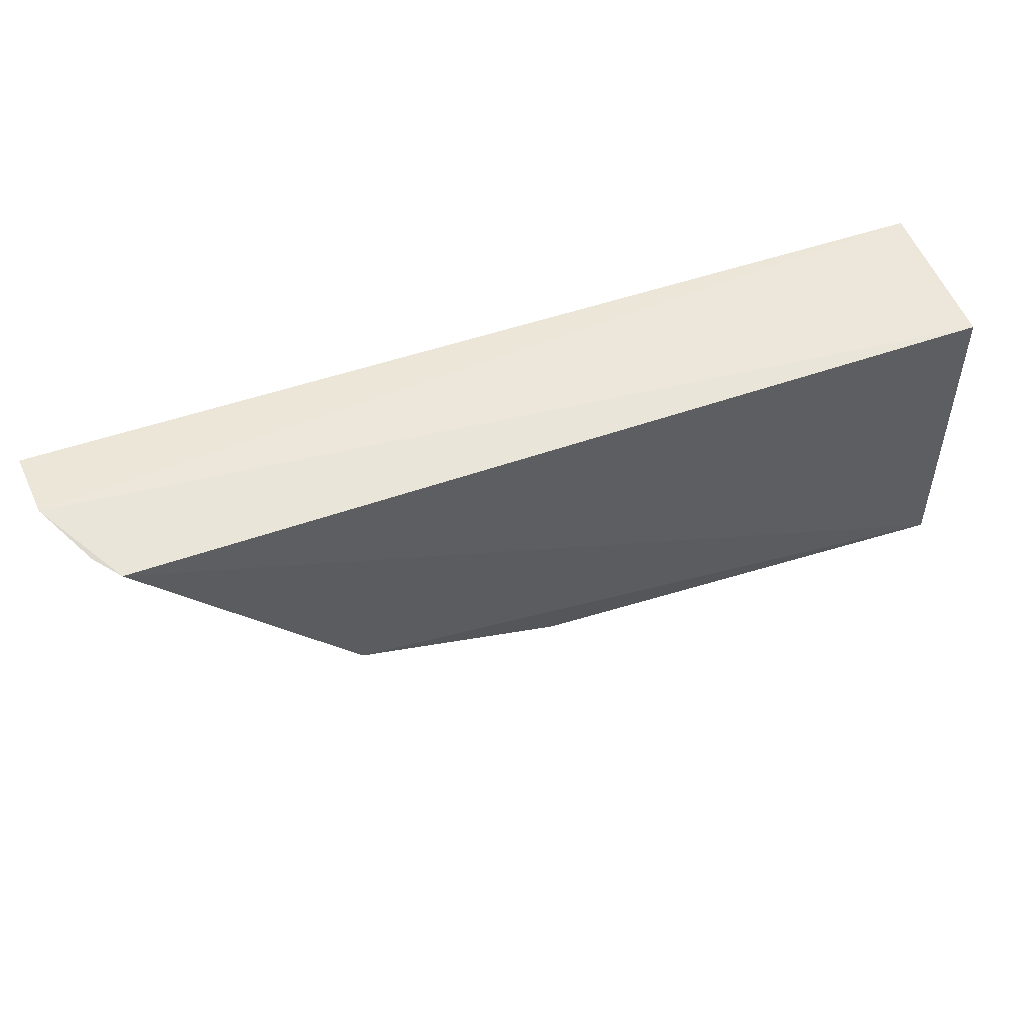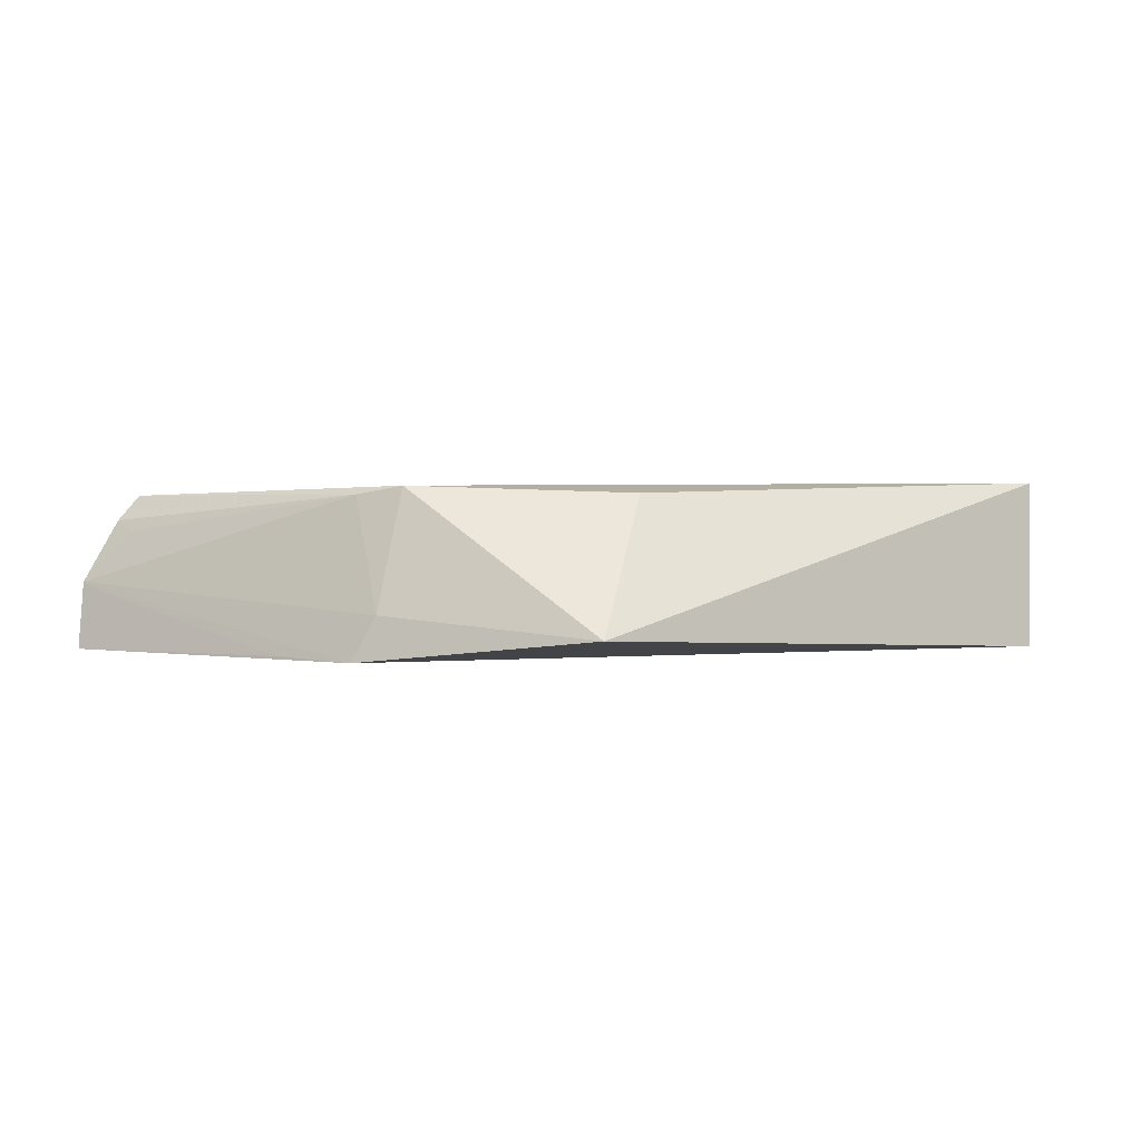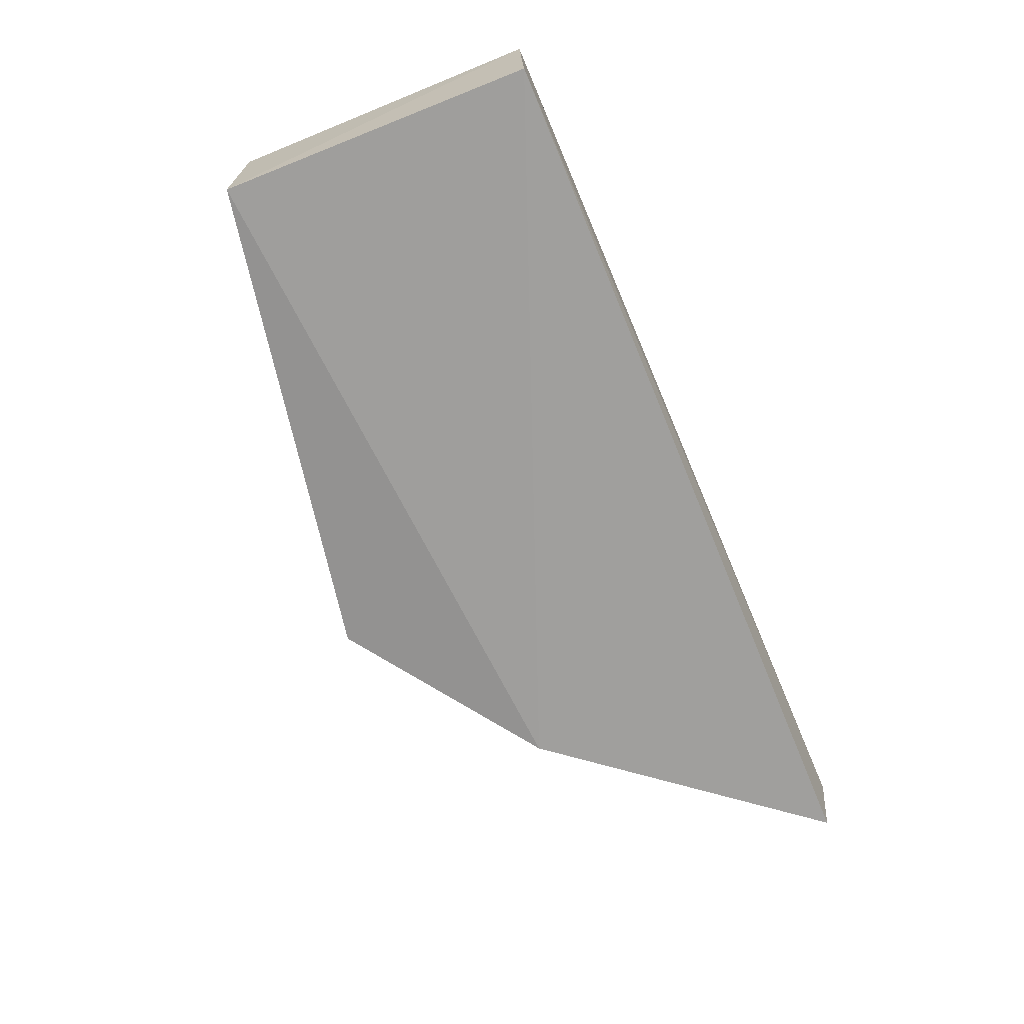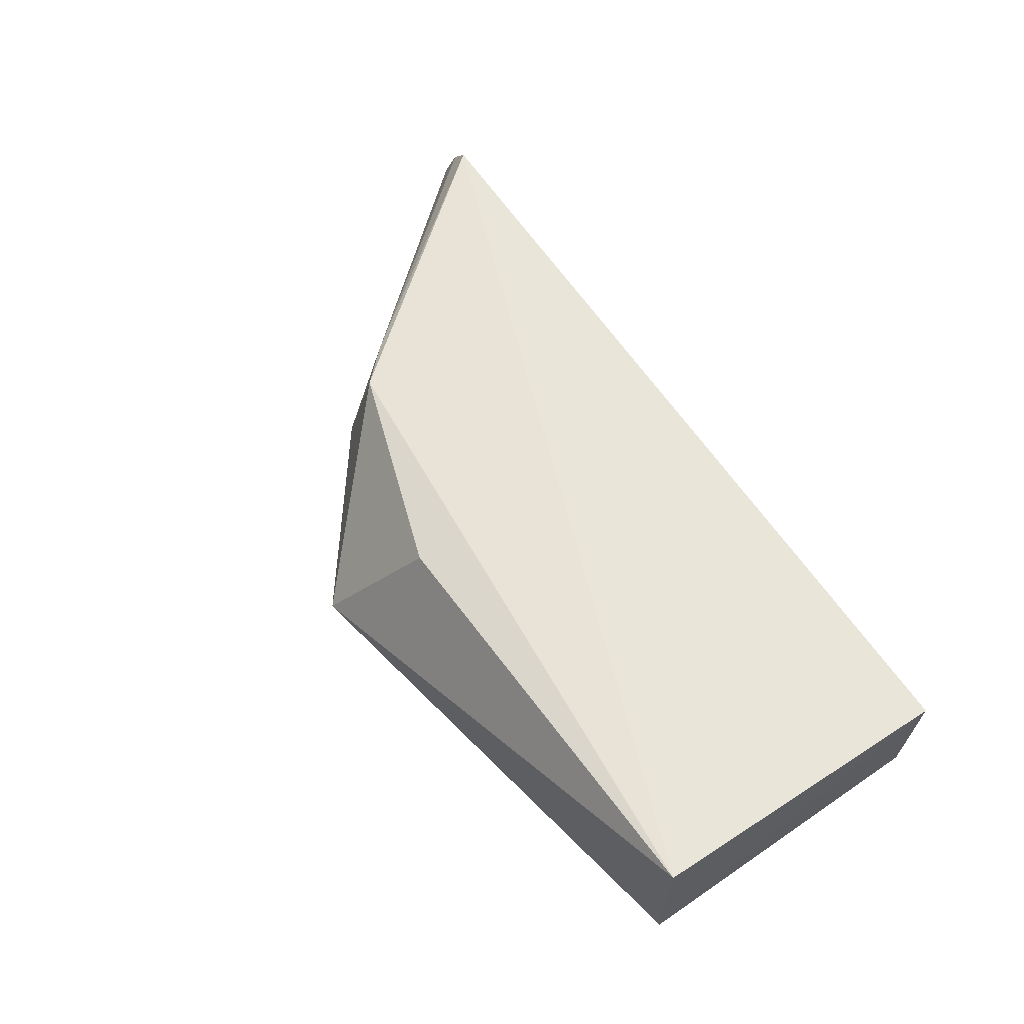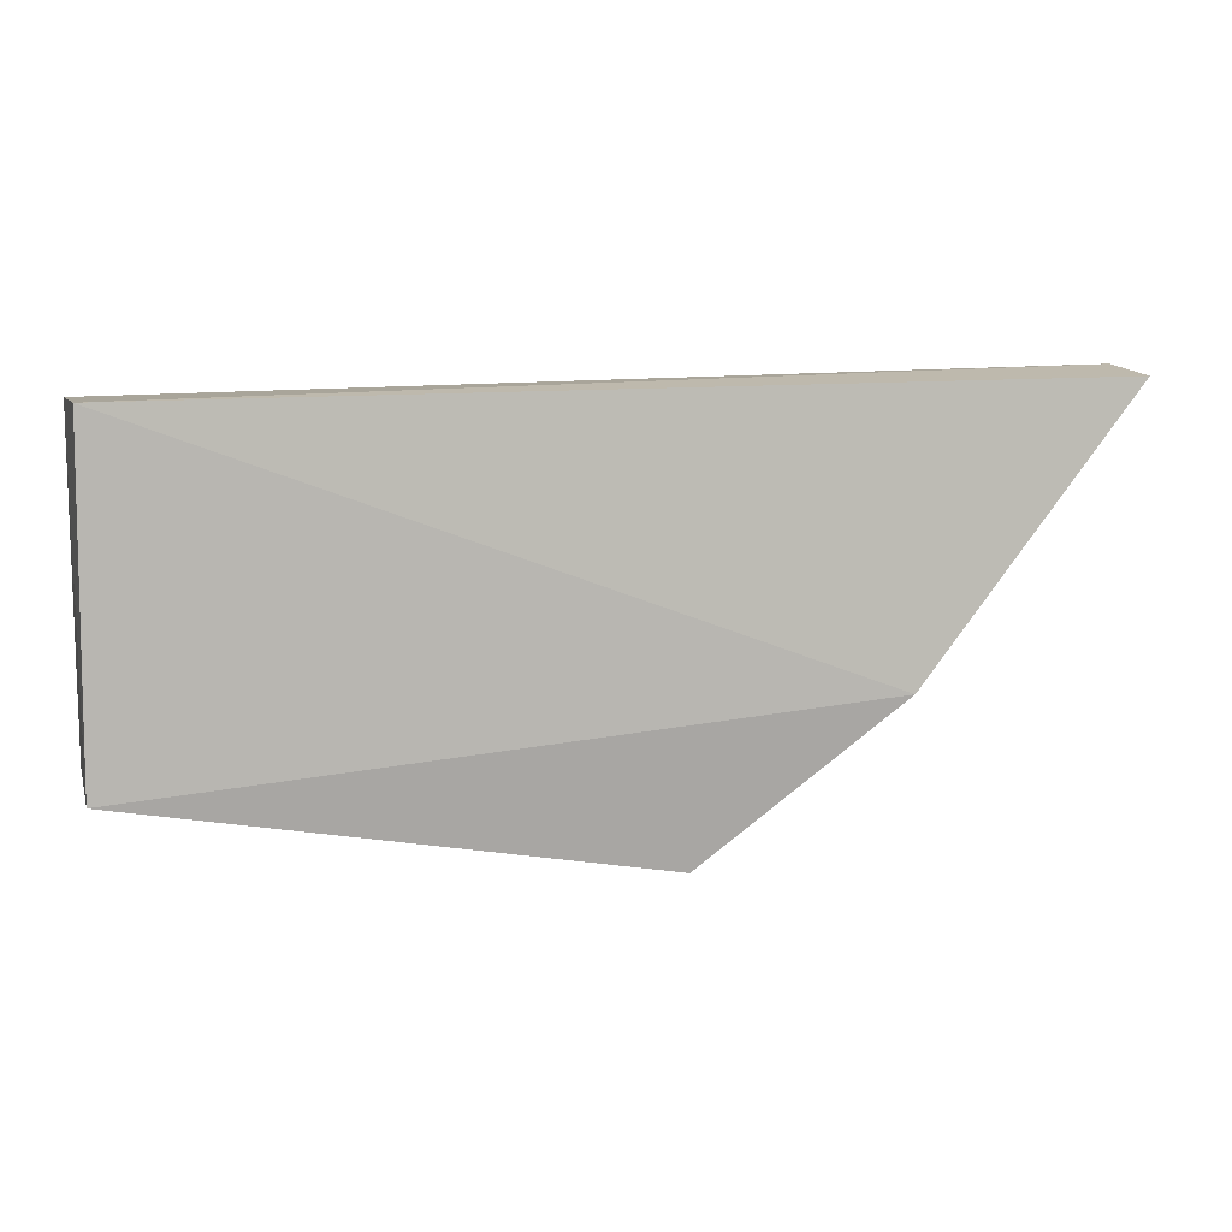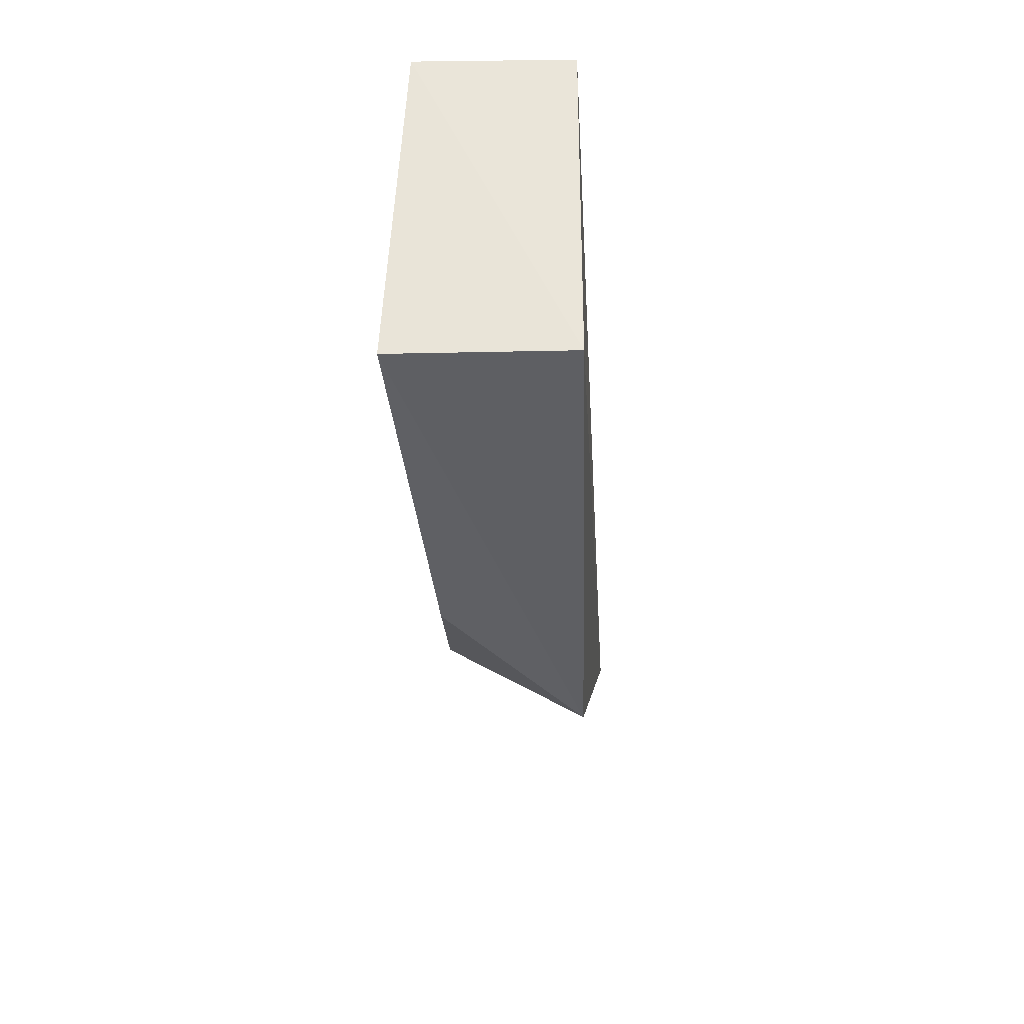
<metadata>
{"format":"obj","ext":"obj","renderer":"f3d","projection":"perspective","resolution":1024,"background":"white","views":[{"elev":55.5,"azim":-20.1,"up":"+Y"},{"elev":-1.7,"azim":-20.4,"up":"+Z"},{"elev":-69.9,"azim":111.7,"up":"+Z"},{"elev":61.5,"azim":55.2,"up":"+Z"},{"elev":8.1,"azim":166.0,"up":"+Y"},{"elev":-31.7,"azim":92.3,"up":"+Y"}]}
</metadata>
<code>
v 0.006249 -0.4014 0.374
v 0.00566 -0.4015 0.3032
v 0.00566 -0.2652 0.3032
v -0.3784 -0.2562 0.3312
v -0.2065 -0.4378 0.306
v 0.008039 -0.2661 0.366
v -0.2673 -0.3726 0.368
v -0.289 -0.374 0.2971
v -0.1775 -0.4036 0.3652
v -0.3552 -0.2598 0.369
v -0.3807 -0.2598 0.3022
v -0.2799 -0.3794 0.316
v -0.3642 -0.2591 0.358
v -0.3121 -0.3451 0.2997
v -0.2827 -0.3572 0.3651
v -0.3722 -0.2648 0.3269
v -0.3596 -0.268 0.3528
f 5 2 1
f 6 3 4
f 6 1 2
f 6 2 3
f 8 3 2
f 8 2 5
f 9 7 5
f 9 5 1
f 9 1 7
f 10 6 4
f 10 7 1
f 10 1 6
f 11 4 3
f 11 3 8
f 12 4 8
f 12 8 5
f 12 5 7
f 13 10 4
f 14 11 8
f 15 12 7
f 15 4 12
f 15 7 10
f 15 10 13
f 16 4 11
f 16 11 14
f 16 14 8
f 16 8 4
f 17 15 13
f 17 13 4
f 17 4 15

</code>
